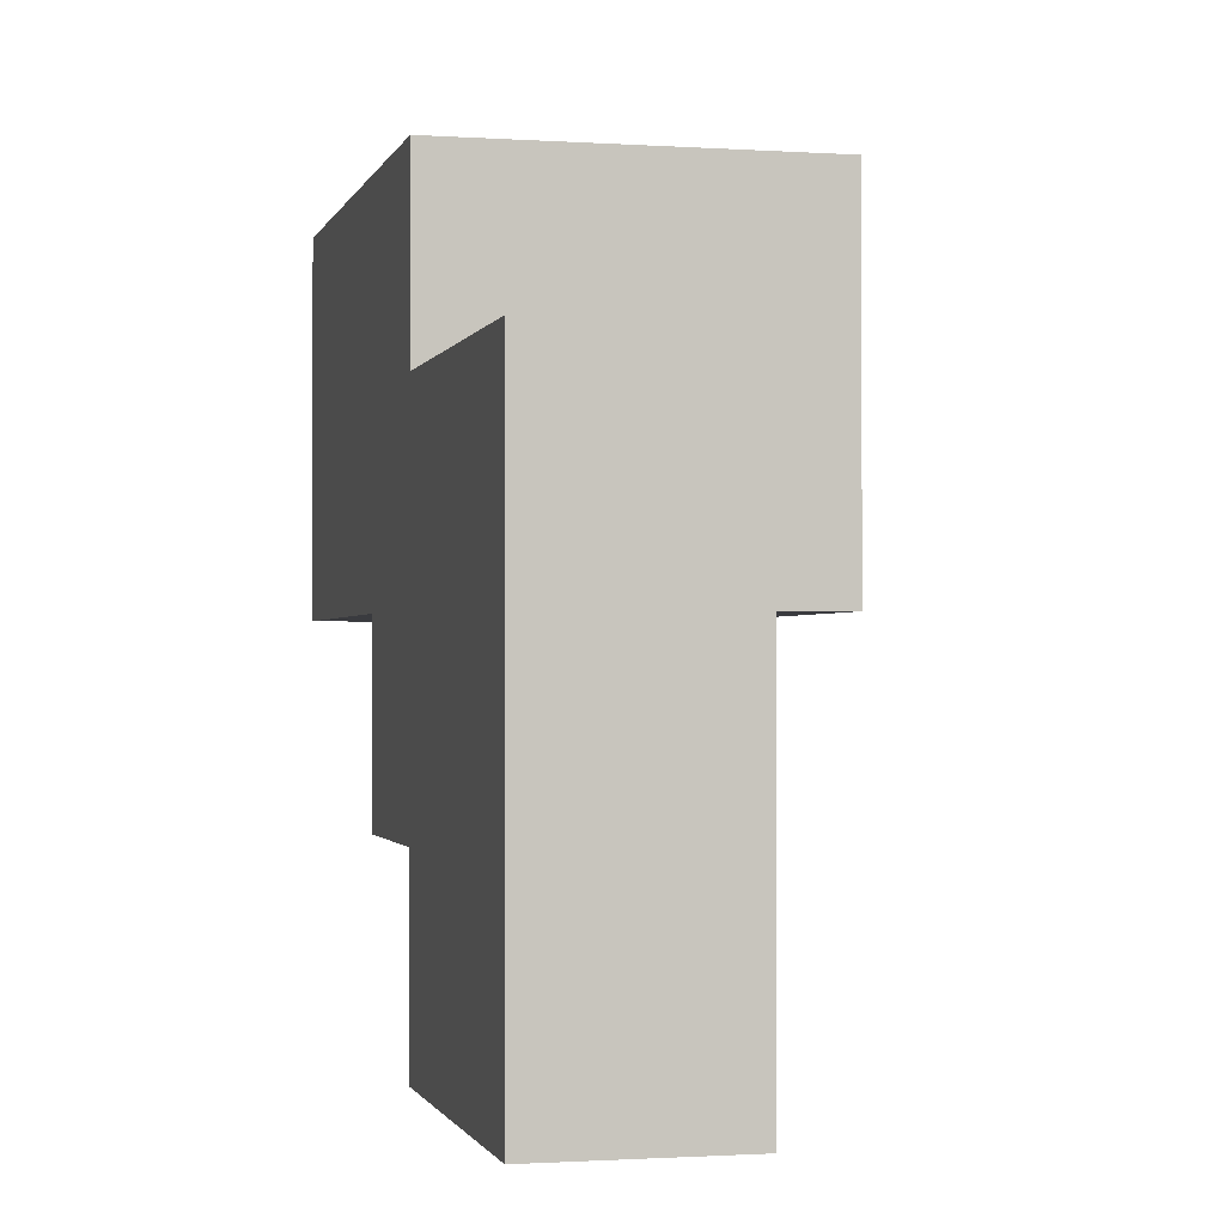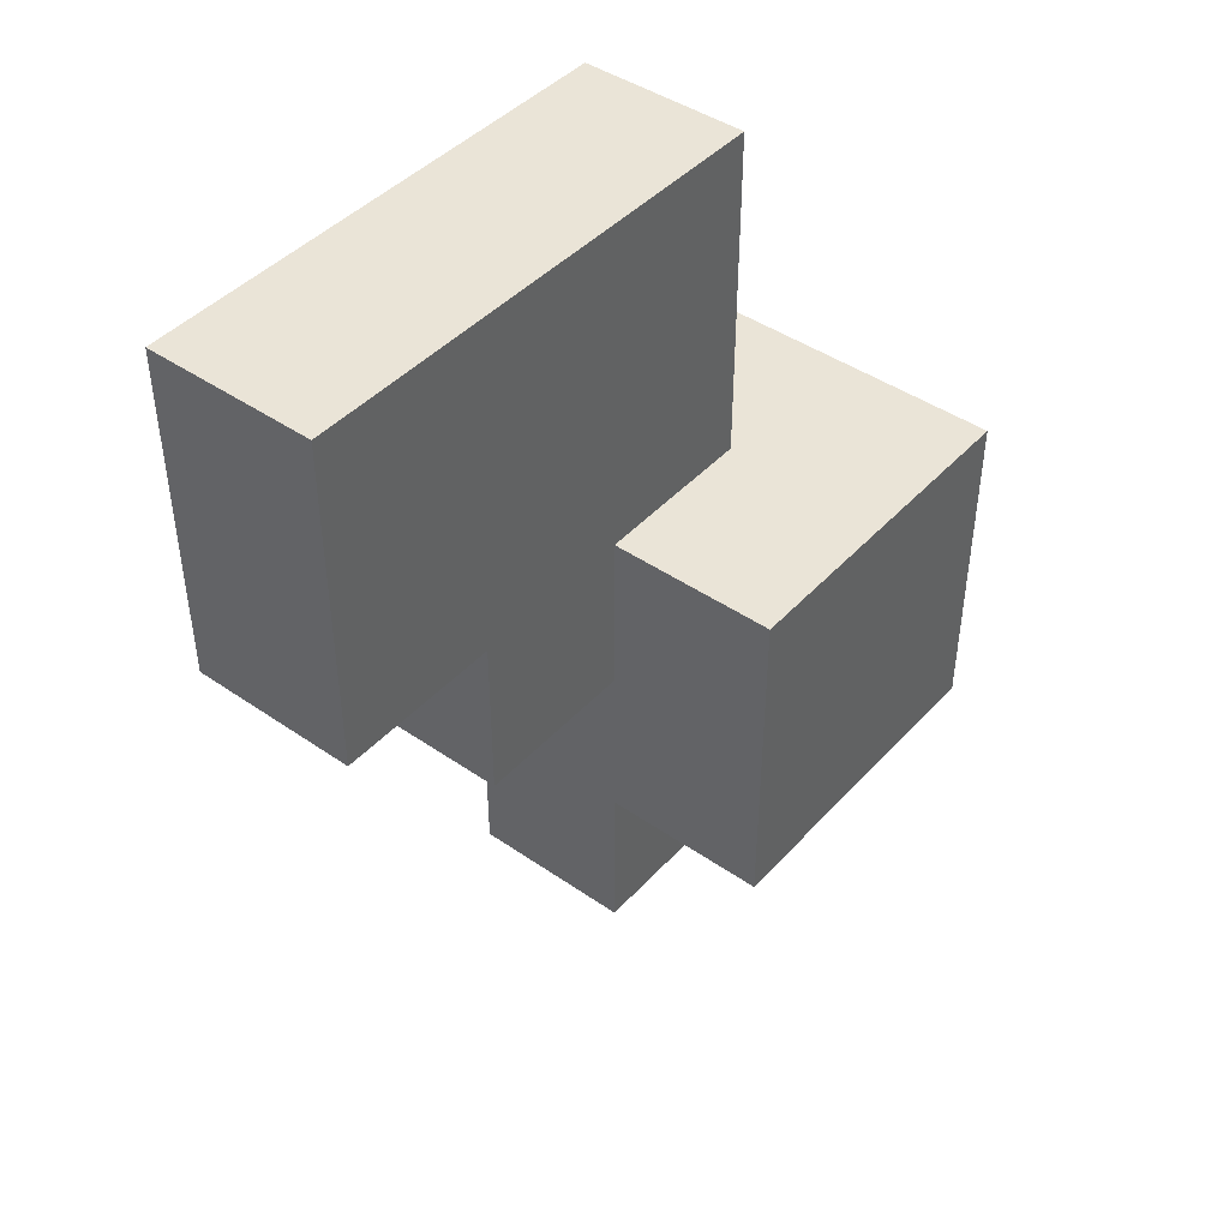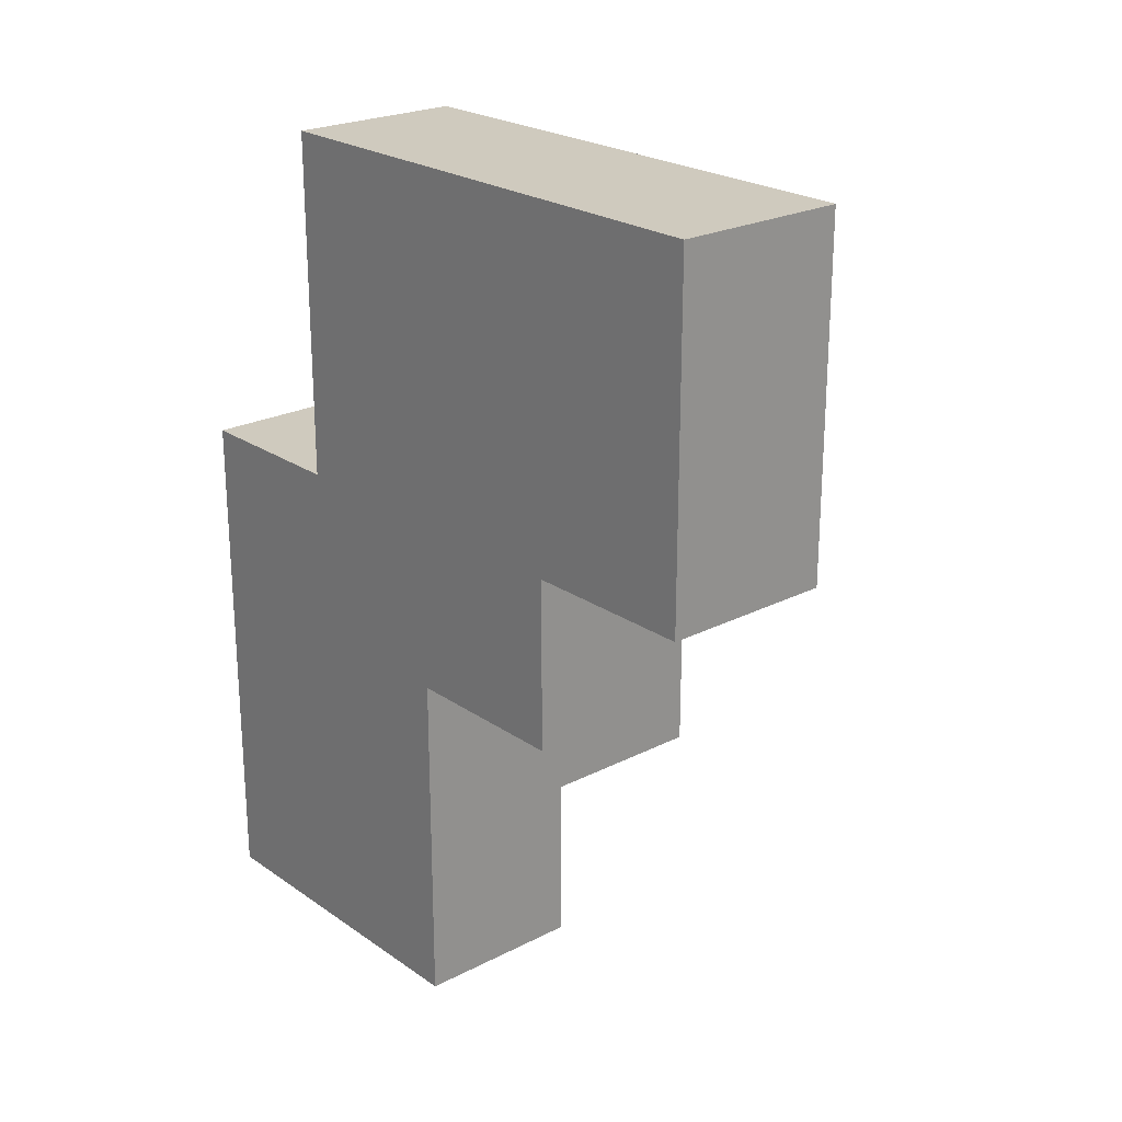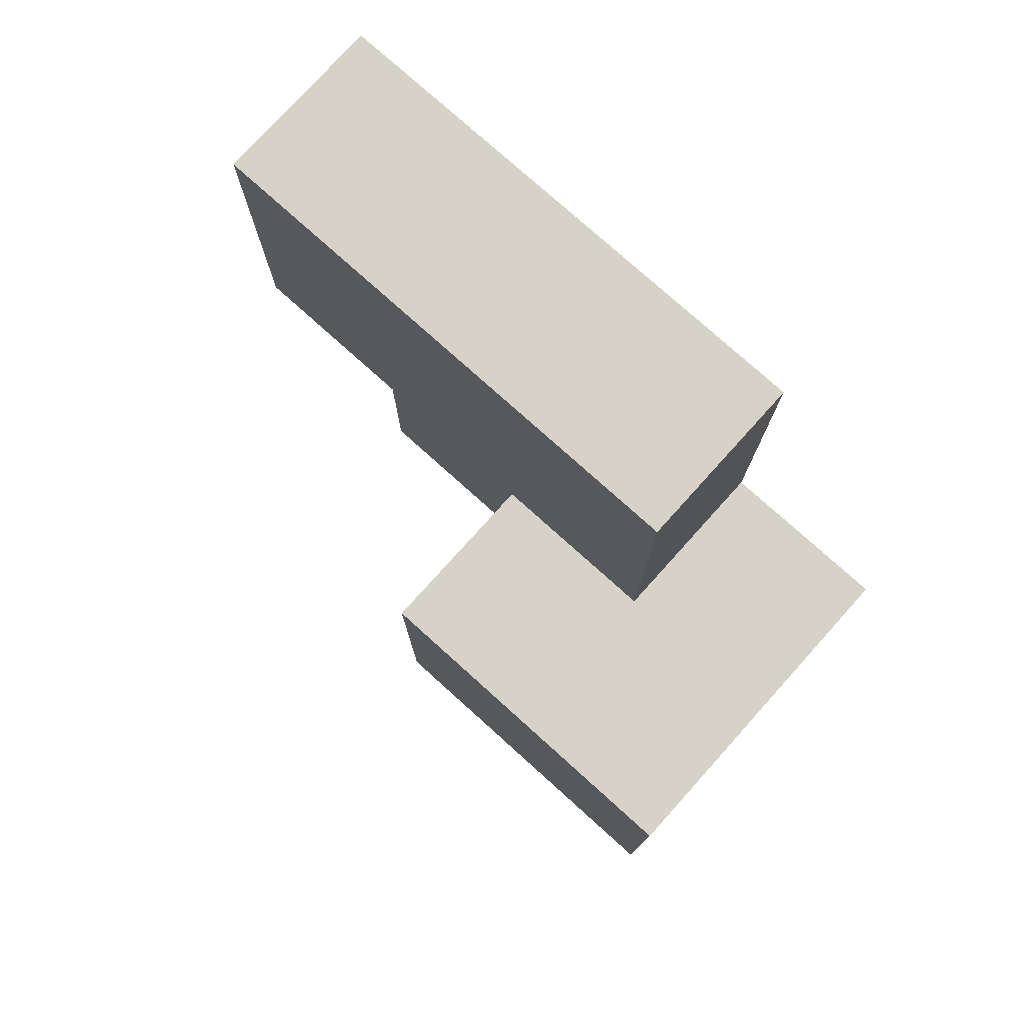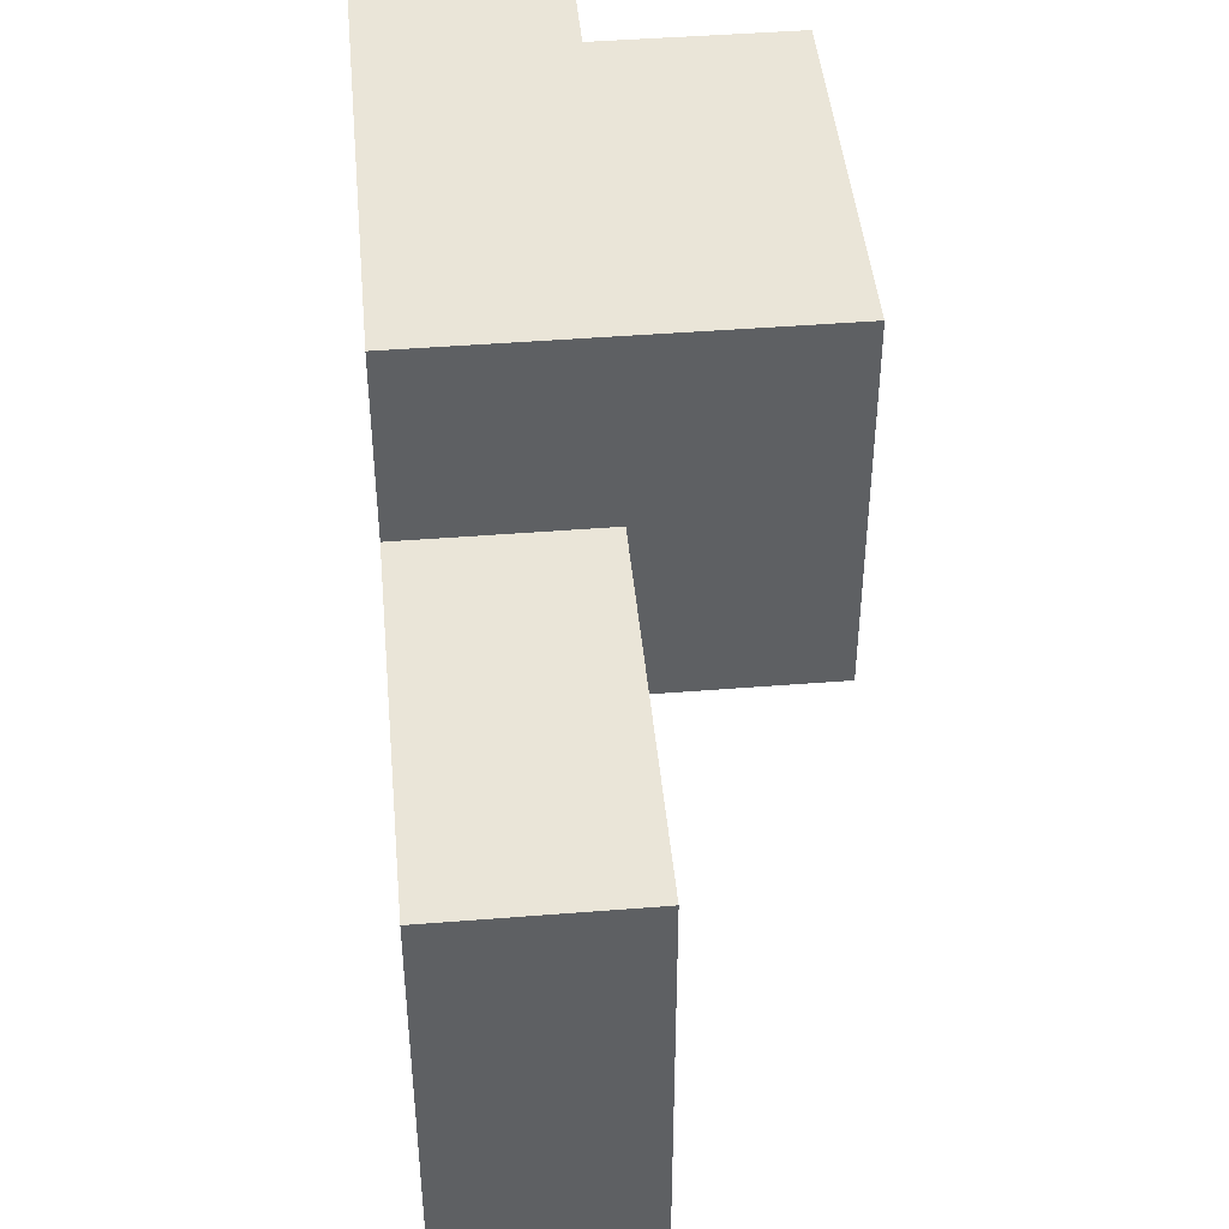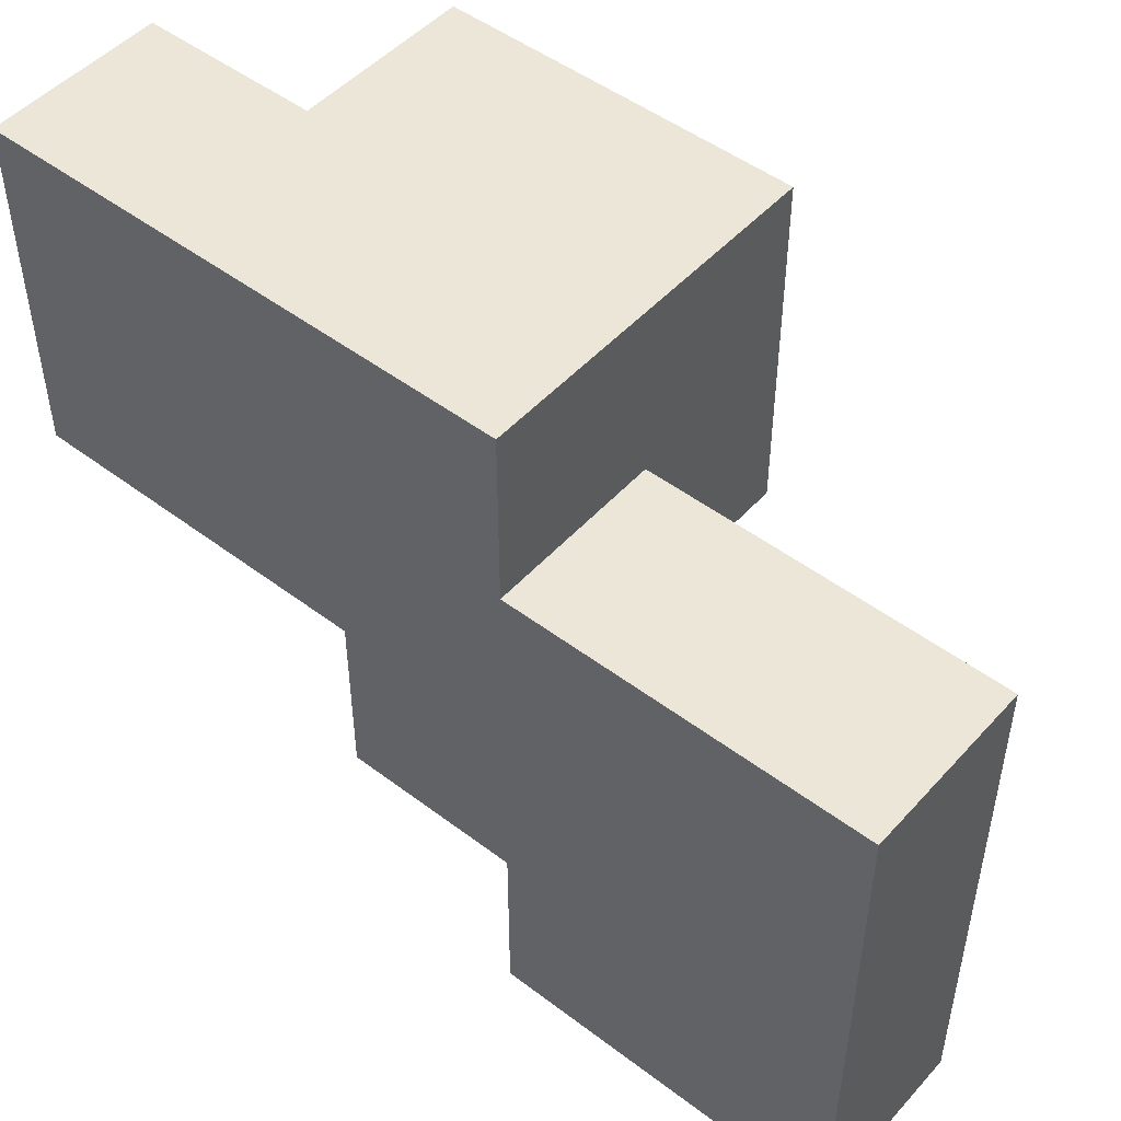
<metadata>
{"format":"obj","ext":"obj","renderer":"f3d","projection":"perspective","resolution":1024,"background":"white","views":[{"elev":-1.2,"azim":166.3,"up":"+Z"},{"elev":43.9,"azim":-141.0,"up":"+Y"},{"elev":23.2,"azim":139.1,"up":"+Y"},{"elev":77.3,"azim":-48.0,"up":"+Y"},{"elev":44.8,"azim":174.7,"up":"+Z"},{"elev":49.1,"azim":130.0,"up":"+Z"}]}
</metadata>
<code>
o
v -0.2 0.1 0.1
v -0.2 0.1 -0.1
v -0.2 0.3 0.1
v -0.2 0.3 -0.1
v -0.1 0 0.1
v -0.1 0 -0.1
v -0.1 0.1 0.1
v -0.1 0.1 -0.1
v -0.1 0.2 -0.1
v -0.1 0.2 -0.2
v -0.1 0.3 0
v -0.1 0.3 -0.1
v -0.1 0.3 -0.2
v -0.1 0.3 -0.3
v -0.1 0.5 0
v -0.1 0.5 -0.3
v 0 0 0.1
v 0 0 -0.1
v 0 0.1 0
v 0 0.1 -0.1
v 0 0.2 -0.1
v 0 0.2 -0.2
v 0 0.3 0.1
v 0 0.3 0
v 0 0.3 -0.2
v 0 0.3 -0.3
v 0 0.5 0
v 0 0.5 -0.3
v -0.2 0.1 0.1
v -0.2 0.3 0.1
v -0.1 0 0.1
v -0.1 0.1 0.1
v -0.1 0.3 0.1
v 0 0 0.1
v 0 0.3 0.1
v -0.1 0.3 0
v -0.1 0.5 0
v 0 0.3 0
v 0 0.5 0
v -0.2 0.1 -0.1
v -0.2 0.3 -0.1
v -0.1 0 -0.1
v -0.1 0.1 -0.1
v -0.1 0.2 -0.1
v -0.1 0.3 -0.1
v 0 0 -0.1
v 0 0.1 -0.1
v 0 0.2 -0.1
v -0.1 0.2 -0.2
v -0.1 0.3 -0.2
v 0 0.2 -0.2
v 0 0.3 -0.2
v -0.1 0.3 -0.3
v -0.1 0.5 -0.3
v 0 0.3 -0.3
v 0 0.5 -0.3
v -0.1 0 0.1
v 0 0 0.1
v -0.1 0 -0.1
v 0 0 -0.1
v -0.2 0.1 0.1
v -0.1 0.1 0.1
v -0.2 0.1 -0.1
v -0.1 0.1 -0.1
v -0.1 0.2 -0.1
v 0 0.2 -0.1
v -0.1 0.2 -0.2
v 0 0.2 -0.2
v -0.1 0.3 -0.2
v 0 0.3 -0.2
v -0.1 0.3 -0.3
v 0 0.3 -0.3
v -0.2 0.3 0.1
v -0.1 0.3 0.1
v 0 0.3 0.1
v -0.1 0.3 0
v 0 0.3 0
v -0.2 0.3 -0.1
v -0.1 0.3 -0.1
v -0.1 0.5 0
v 0 0.5 0
v -0.1 0.5 -0.3
v 0 0.5 -0.3
f 3 2 1
f 4 2 3
f 7 6 5
f 8 6 7
f 12 10 9
f 13 10 12
f 15 12 11
f 15 14 13
f 15 13 12
f 16 14 15
f 17 18 19
f 19 18 20
f 19 20 21
f 17 19 23
f 21 22 24
f 23 19 24
f 19 21 24
f 24 22 25
f 25 26 27
f 24 25 27
f 27 26 28
f 32 30 29
f 33 30 32
f 34 32 31
f 34 33 32
f 35 33 34
f 38 37 36
f 39 37 38
f 40 41 43
f 43 41 44
f 44 41 45
f 42 43 46
f 43 44 47
f 46 43 47
f 47 44 48
f 49 50 51
f 51 50 52
f 53 54 55
f 55 54 56
f 59 58 57
f 60 58 59
f 63 62 61
f 64 62 63
f 67 66 65
f 68 66 67
f 71 70 69
f 72 70 71
f 73 74 76
f 74 75 76
f 76 75 77
f 73 76 78
f 78 76 79
f 80 81 82
f 82 81 83

</code>
